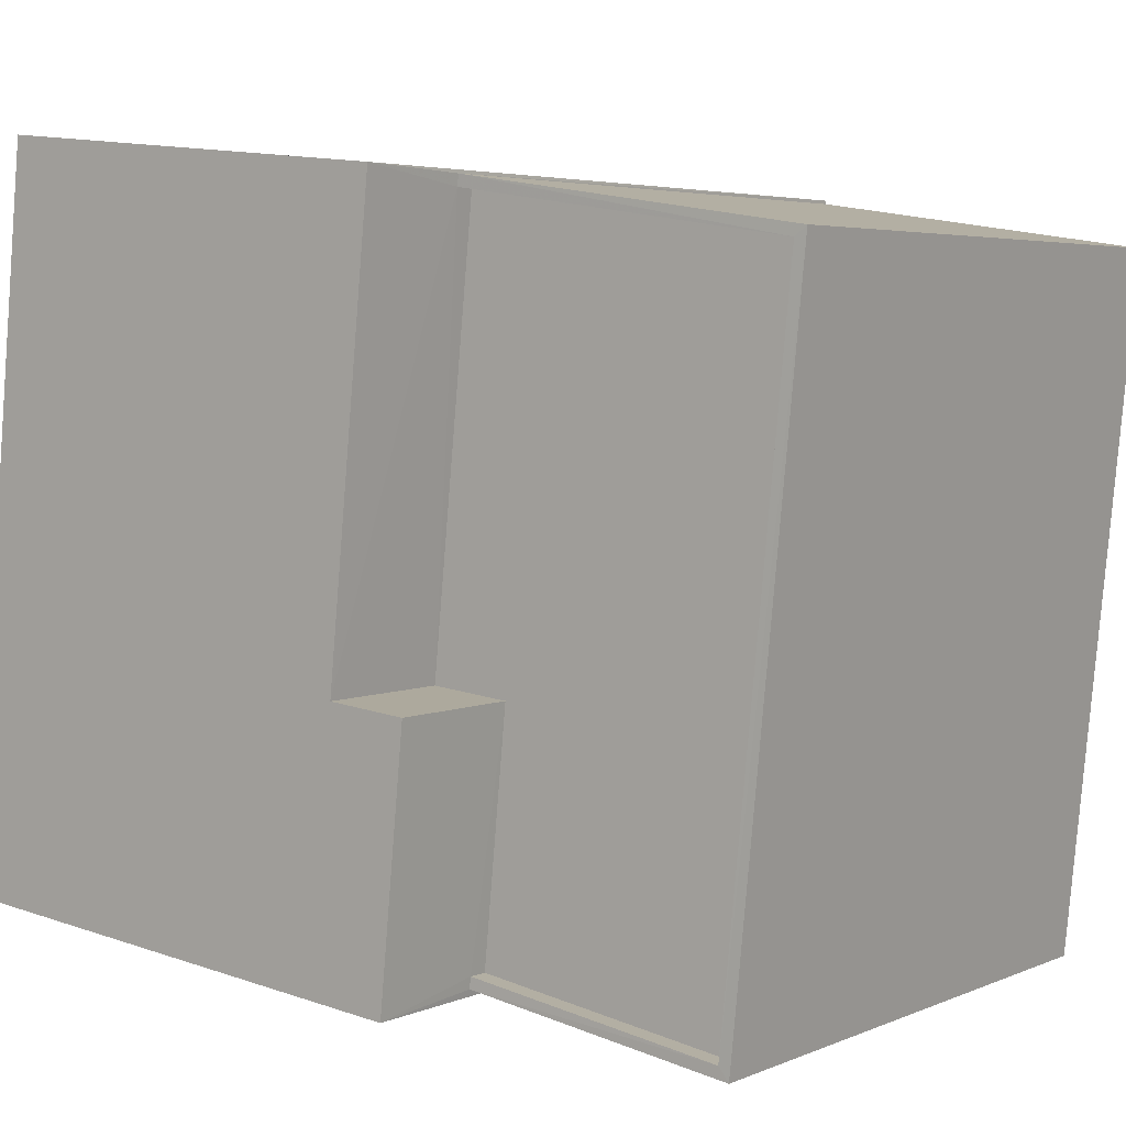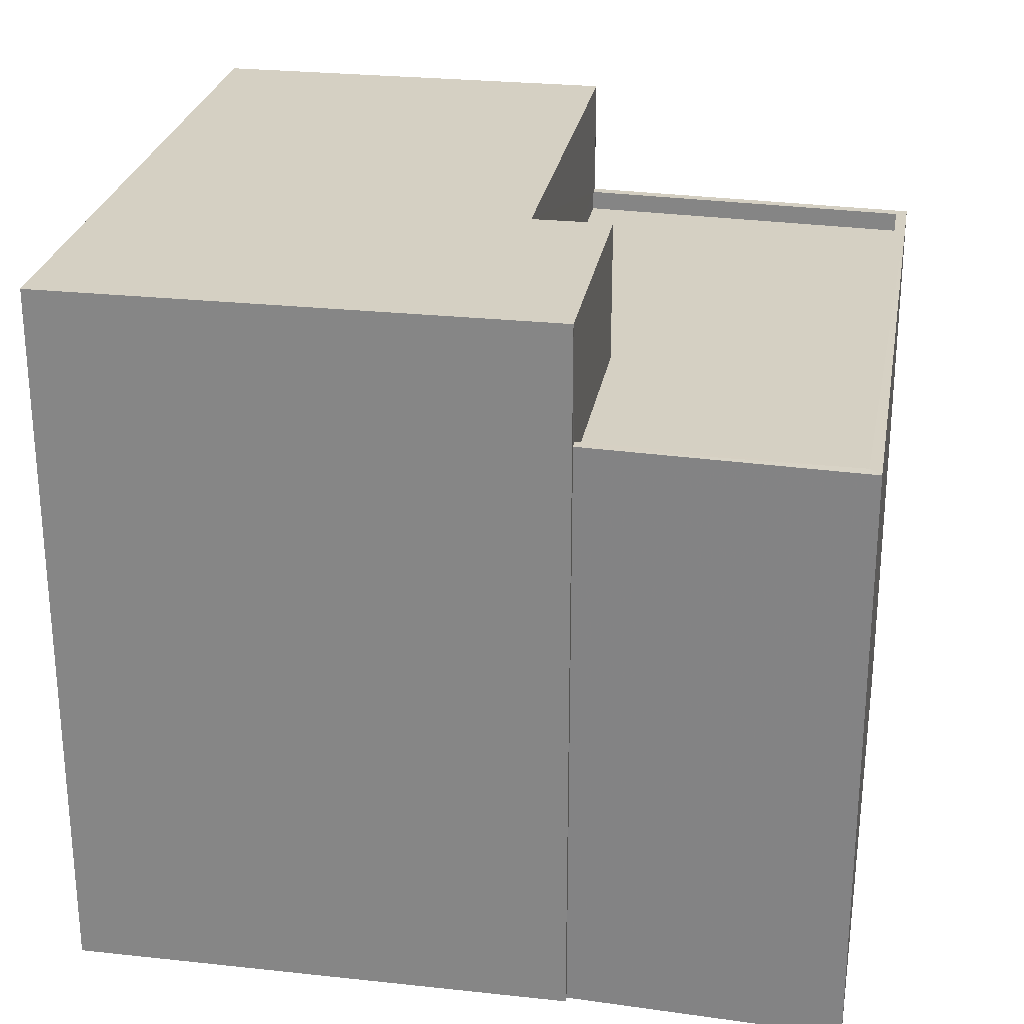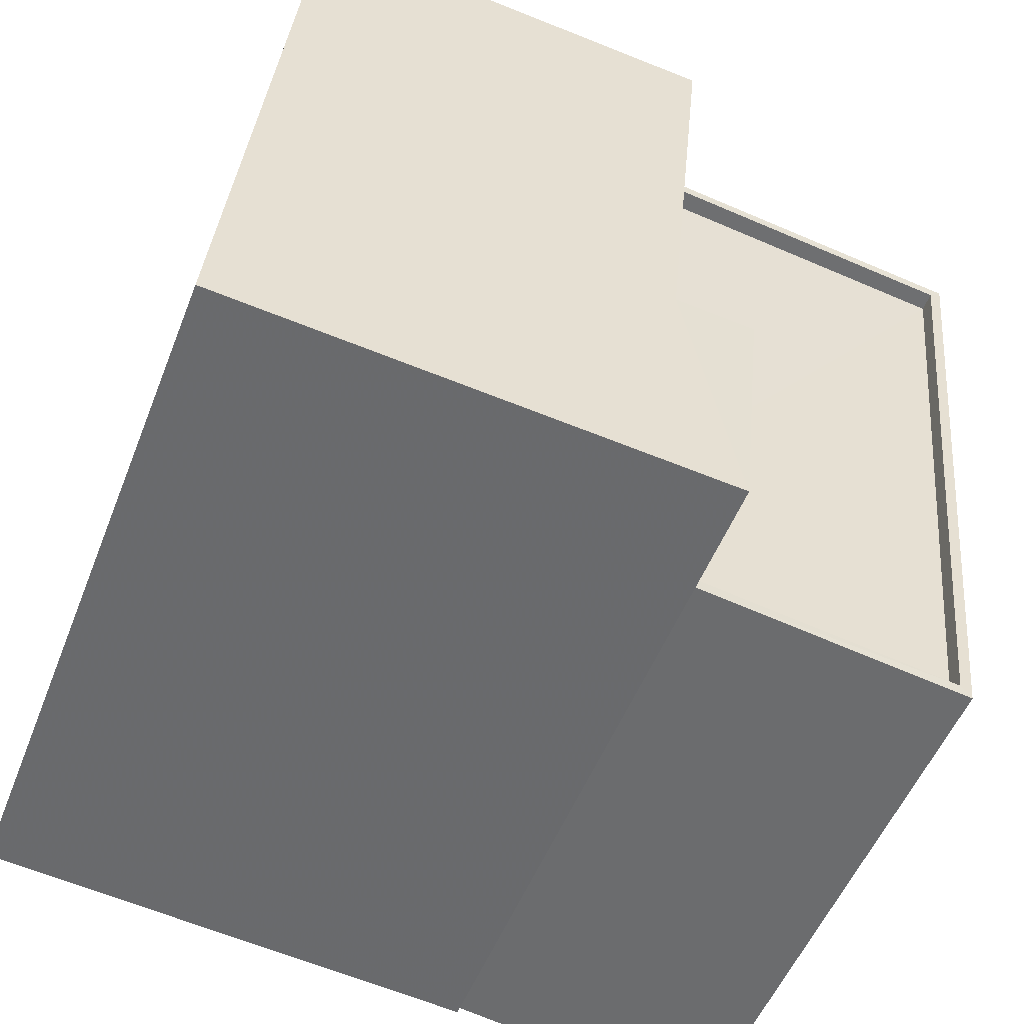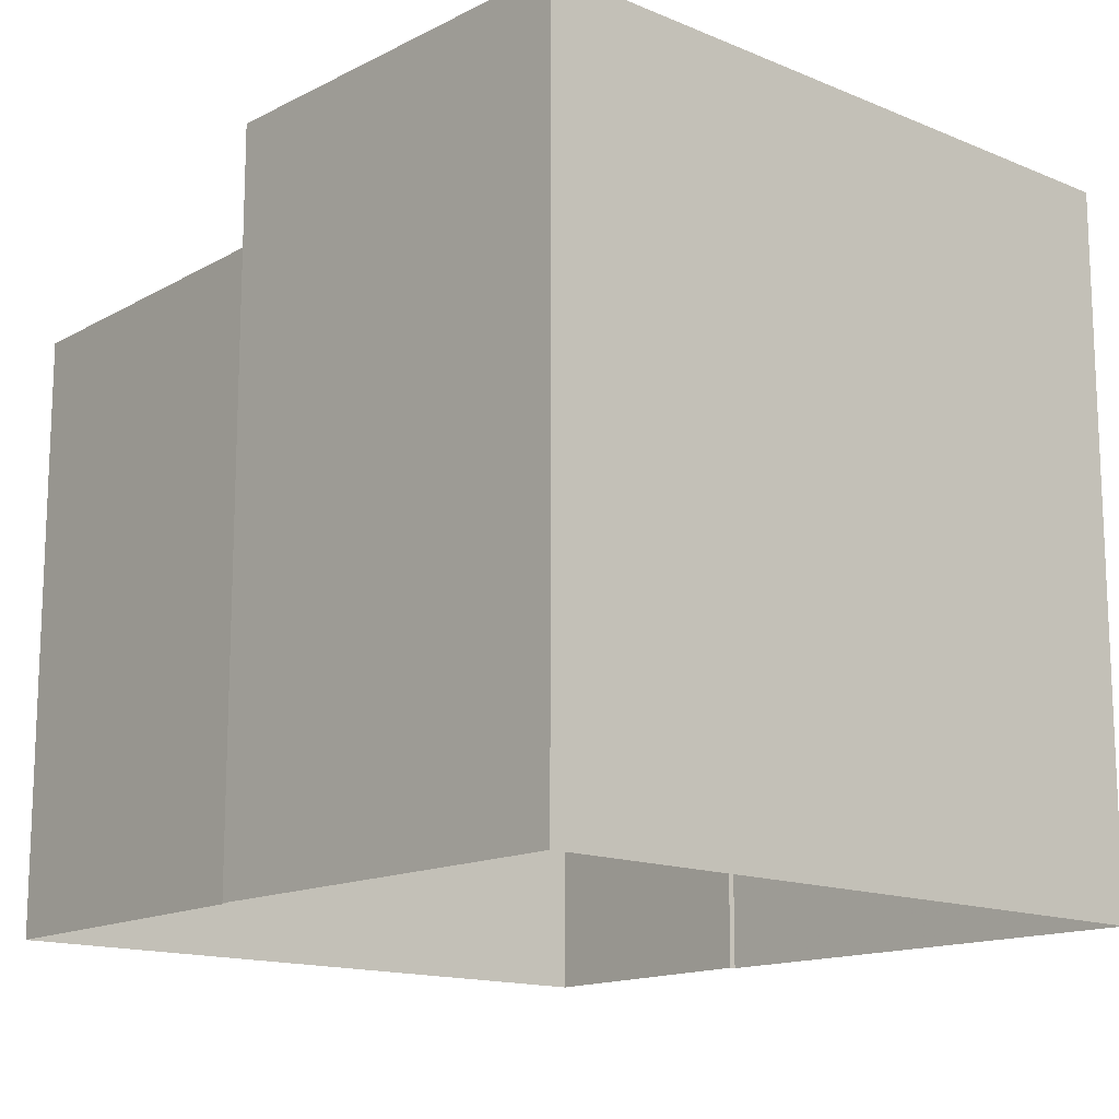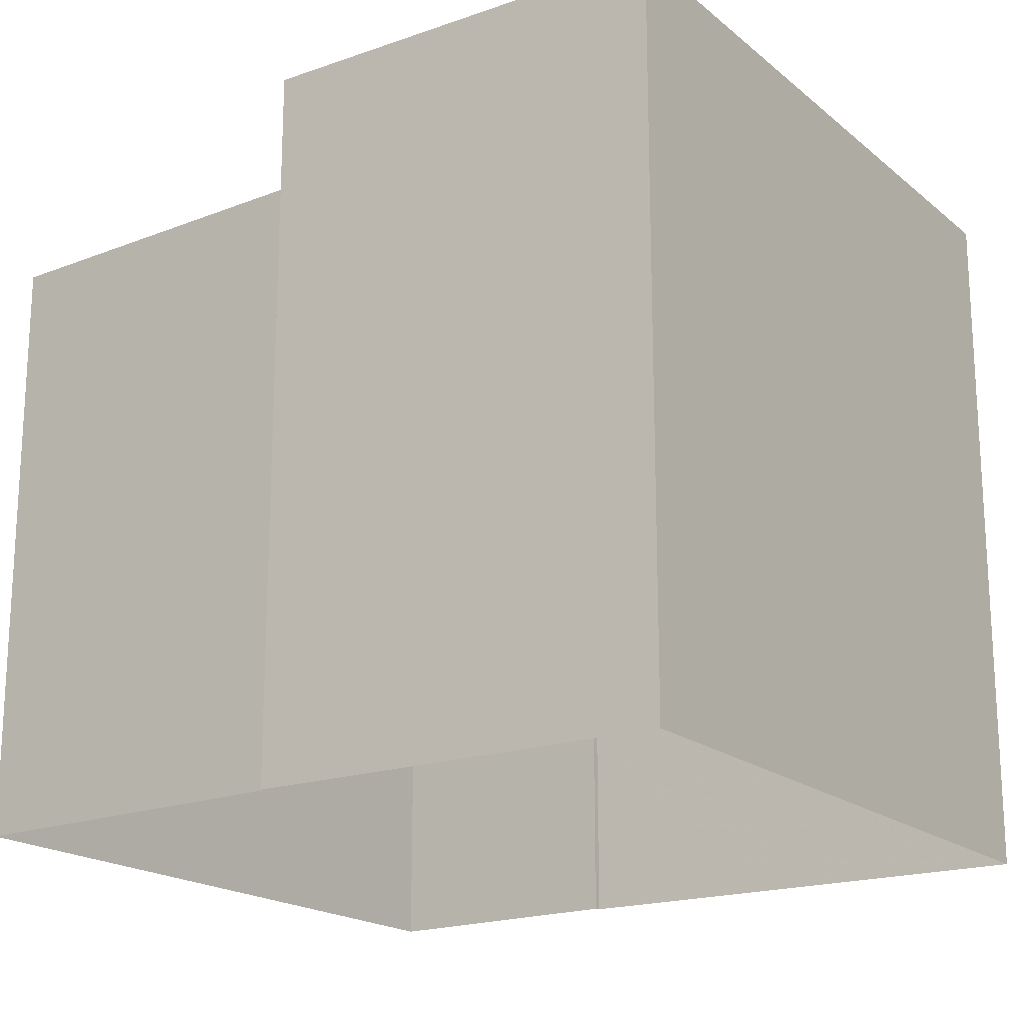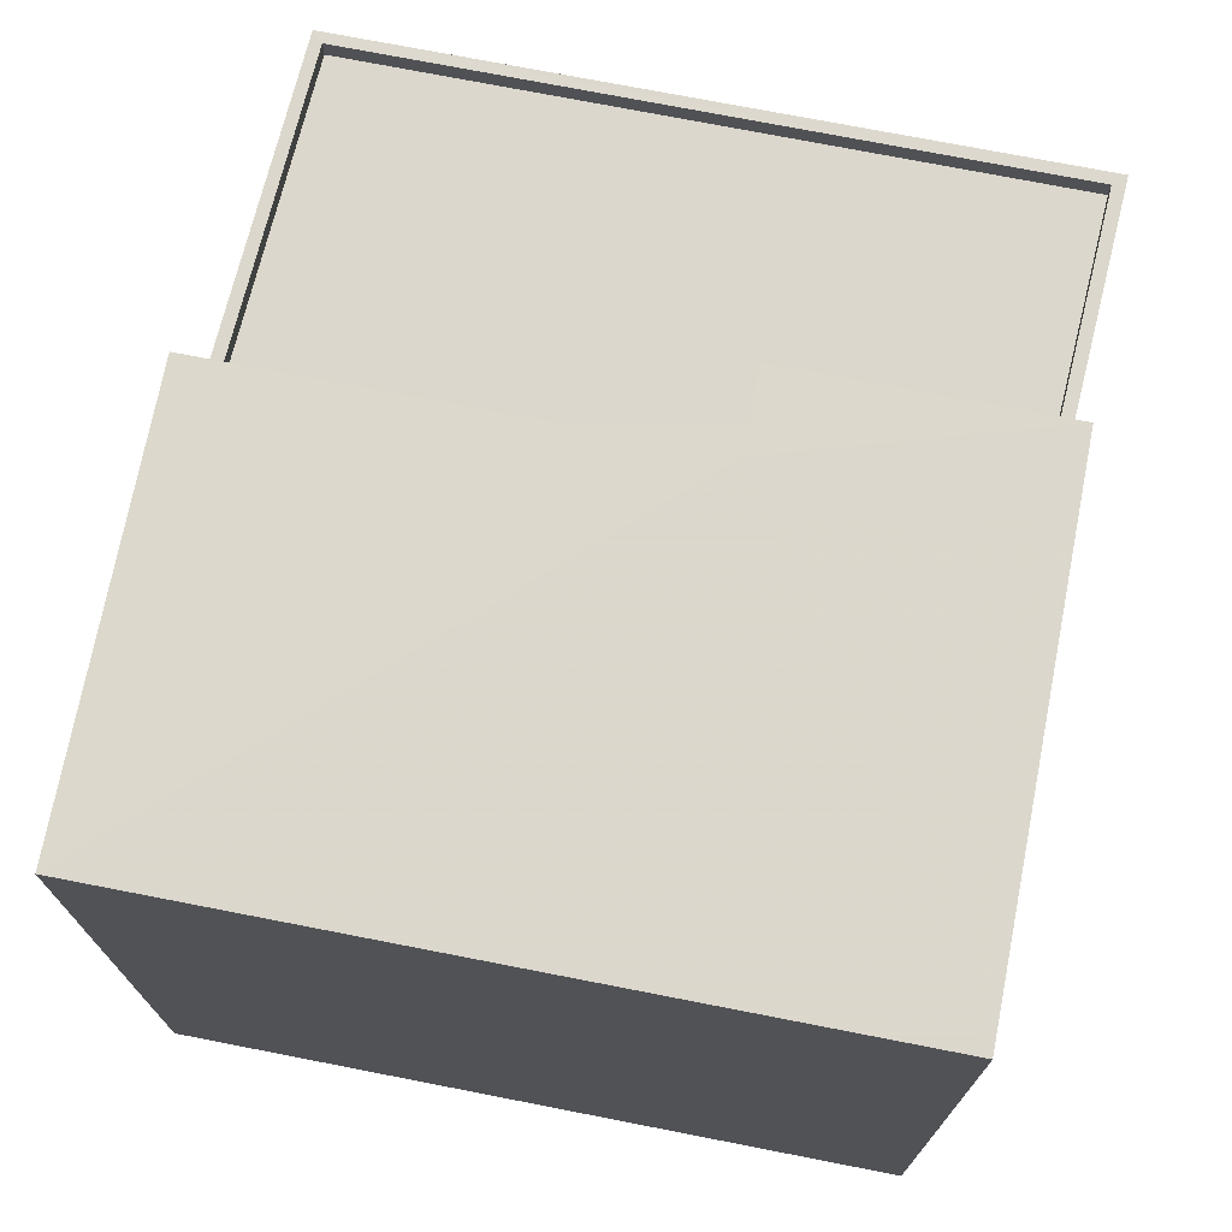
<metadata>
{"format":"obj","ext":"obj","renderer":"f3d","projection":"perspective","resolution":1024,"background":"white","views":[{"elev":4.3,"azim":36.7,"up":"+Y"},{"elev":26.2,"azim":4.1,"up":"+Z"},{"elev":-51.6,"azim":-21.0,"up":"+Y"},{"elev":-14.5,"azim":-137.9,"up":"+Z"},{"elev":-18.8,"azim":-152.0,"up":"+Z"},{"elev":72.8,"azim":-84.6,"up":"+Z"}]}
</metadata>
<code>
v -8.9e+04 -9.932e+04 8.235
v -8.9e+04 -9.932e+04 8.235
v -8.9e+04 -9.931e+04 8.235
v -8.9e+04 -9.931e+04 8.235
v -8.901e+04 -9.931e+04 8.235
v -8.9e+04 -9.931e+04 8.235
v -8.9e+04 -9.932e+04 8.235
v -8.901e+04 -9.932e+04 8.235
v -8.9e+04 -9.931e+04 17.53
v -8.901e+04 -9.931e+04 17.53
v -8.9e+04 -9.932e+04 17.53
v -8.901e+04 -9.932e+04 17.53
v -8.9e+04 -9.932e+04 17.53
v -8.9e+04 -9.932e+04 17.53
v -8.9e+04 -9.931e+04 15.74
v -8.9e+04 -9.932e+04 15.74
v -8.9e+04 -9.931e+04 15.74
v -8.9e+04 -9.932e+04 15.74
v -8.9e+04 -9.932e+04 15.74
v -8.9e+04 -9.932e+04 15.74
v -8.9e+04 -9.931e+04 15.99
v -8.9e+04 -9.931e+04 15.99
v -8.9e+04 -9.931e+04 15.99
v -8.9e+04 -9.931e+04 15.99
v -8.9e+04 -9.932e+04 15.99
v -8.9e+04 -9.932e+04 15.99
v -8.9e+04 -9.932e+04 15.99
v -8.9e+04 -9.932e+04 15.99
f 1 2 3
f 3 2 4
f 5 6 4
f 2 7 8
f 5 4 8
f 4 2 8
f 9 10 11
f 10 12 11
f 11 13 14
f 11 12 13
f 15 16 17
f 17 16 18
f 15 19 16
f 18 16 20
f 21 22 23
f 21 23 24
f 24 25 26
f 27 28 25
f 25 28 26
f 23 25 24
f 3 26 1
f 3 24 26
f 10 5 8
f 12 10 8
f 4 24 3
f 4 21 24
f 20 16 27
f 2 28 7
f 16 14 27
f 7 28 13
f 27 14 13
f 28 27 13
f 13 12 8
f 7 13 8
f 9 6 5
f 10 9 5
f 26 28 2
f 1 26 2
f 16 19 11
f 14 16 11
f 25 17 18
f 25 23 17
f 22 11 19
f 11 22 9
f 9 21 6
f 19 15 22
f 6 21 4
f 22 21 9
f 20 25 18
f 20 27 25
f 17 23 22
f 15 17 22

</code>
